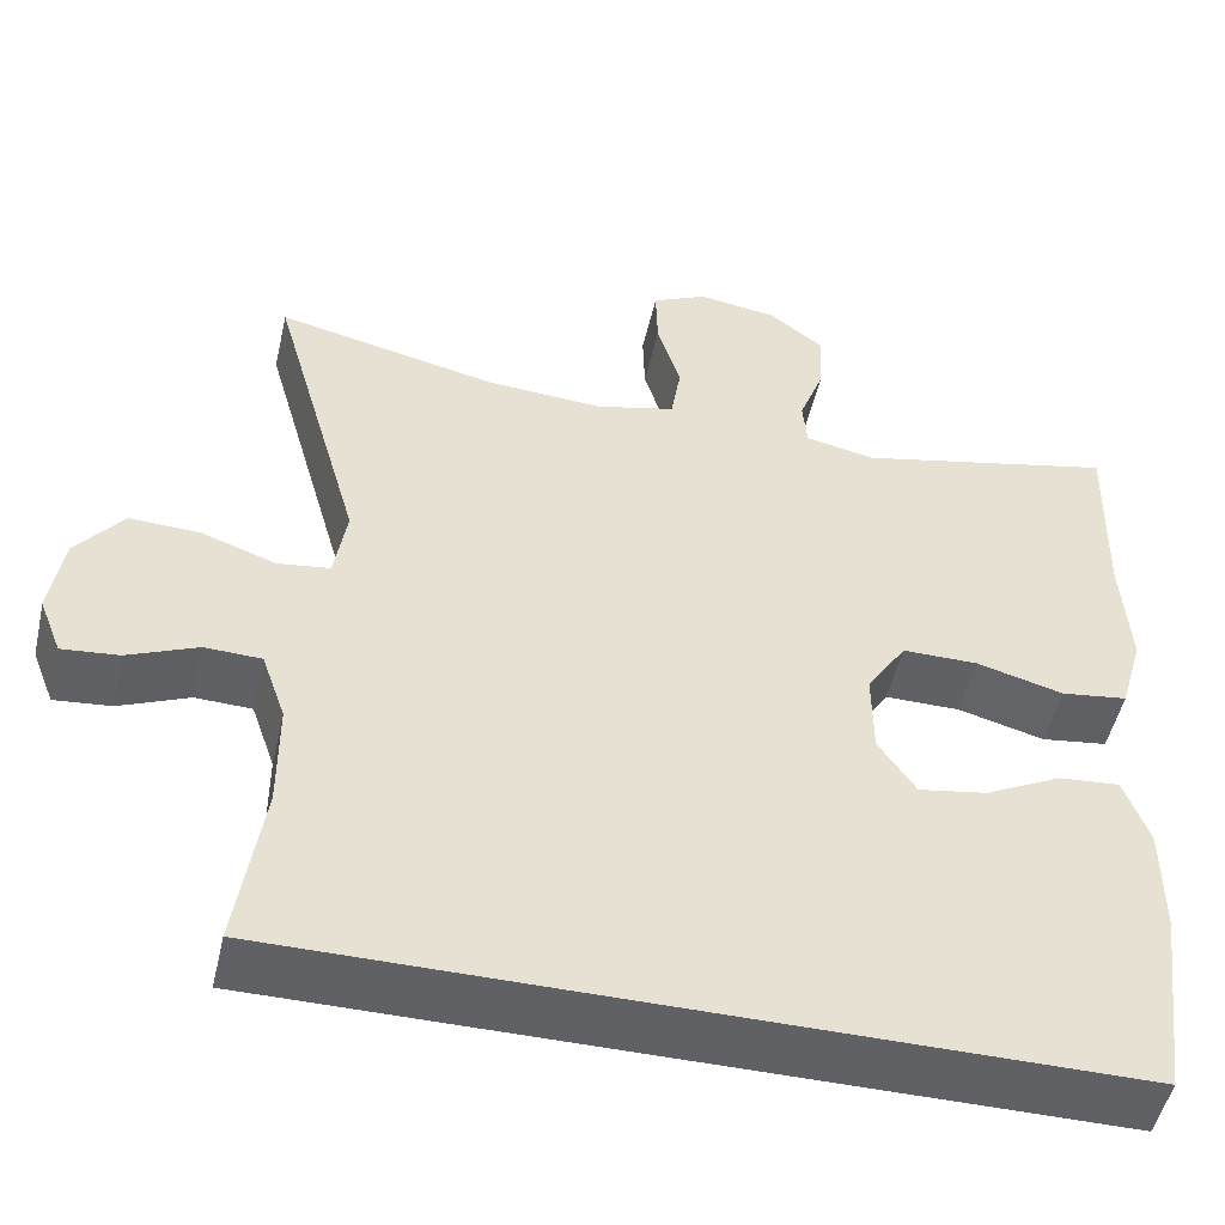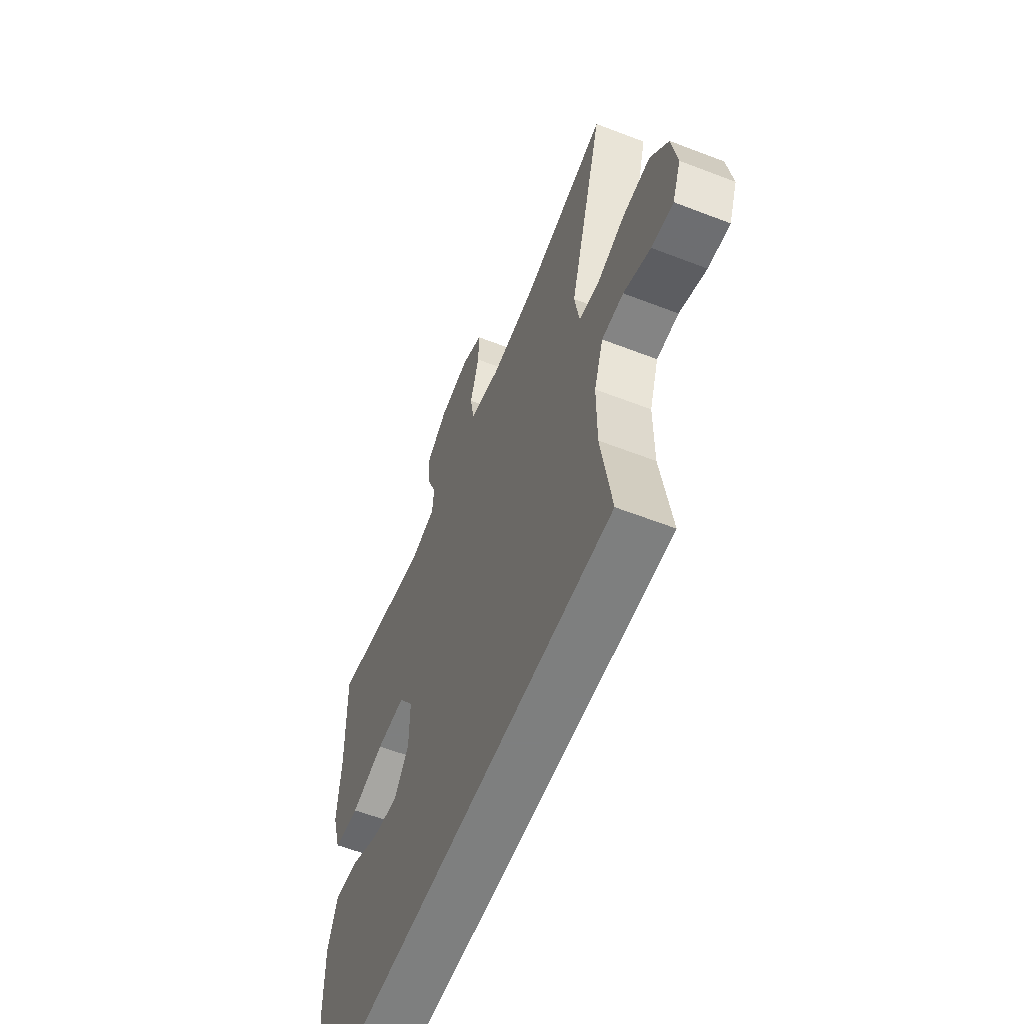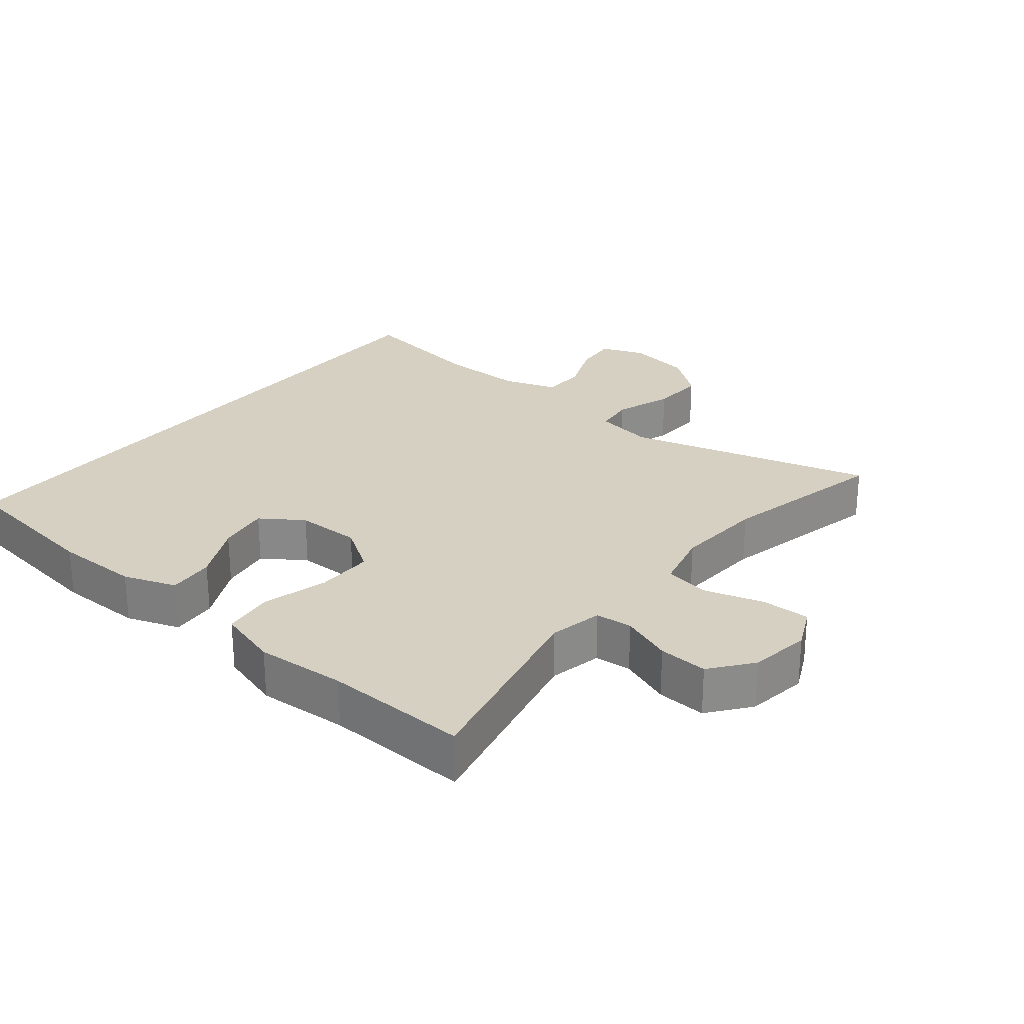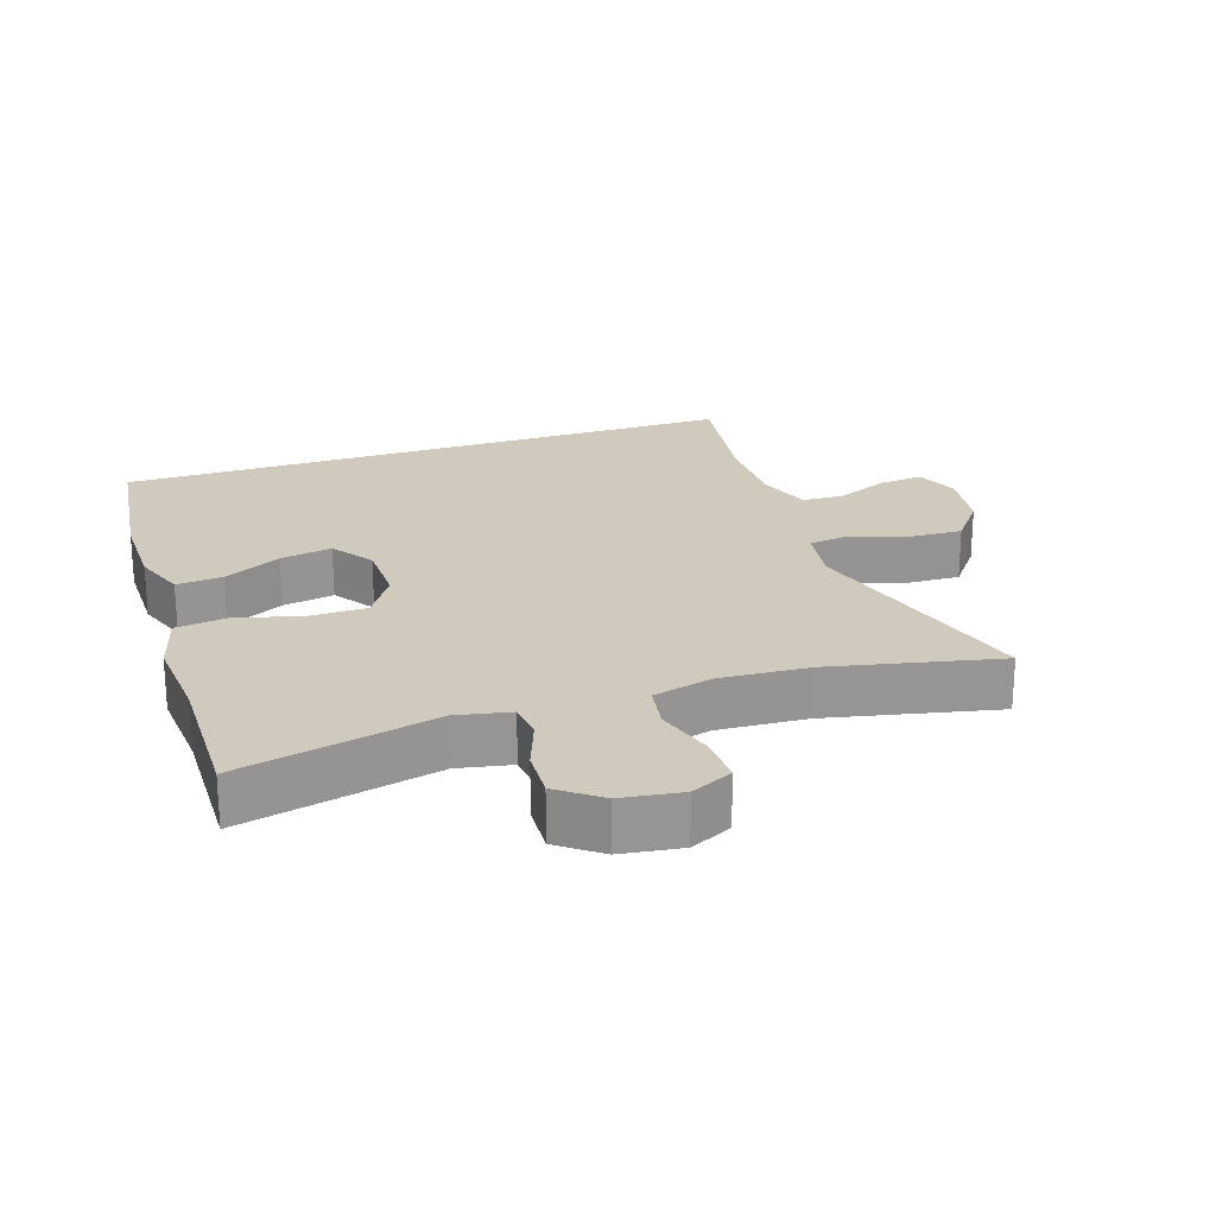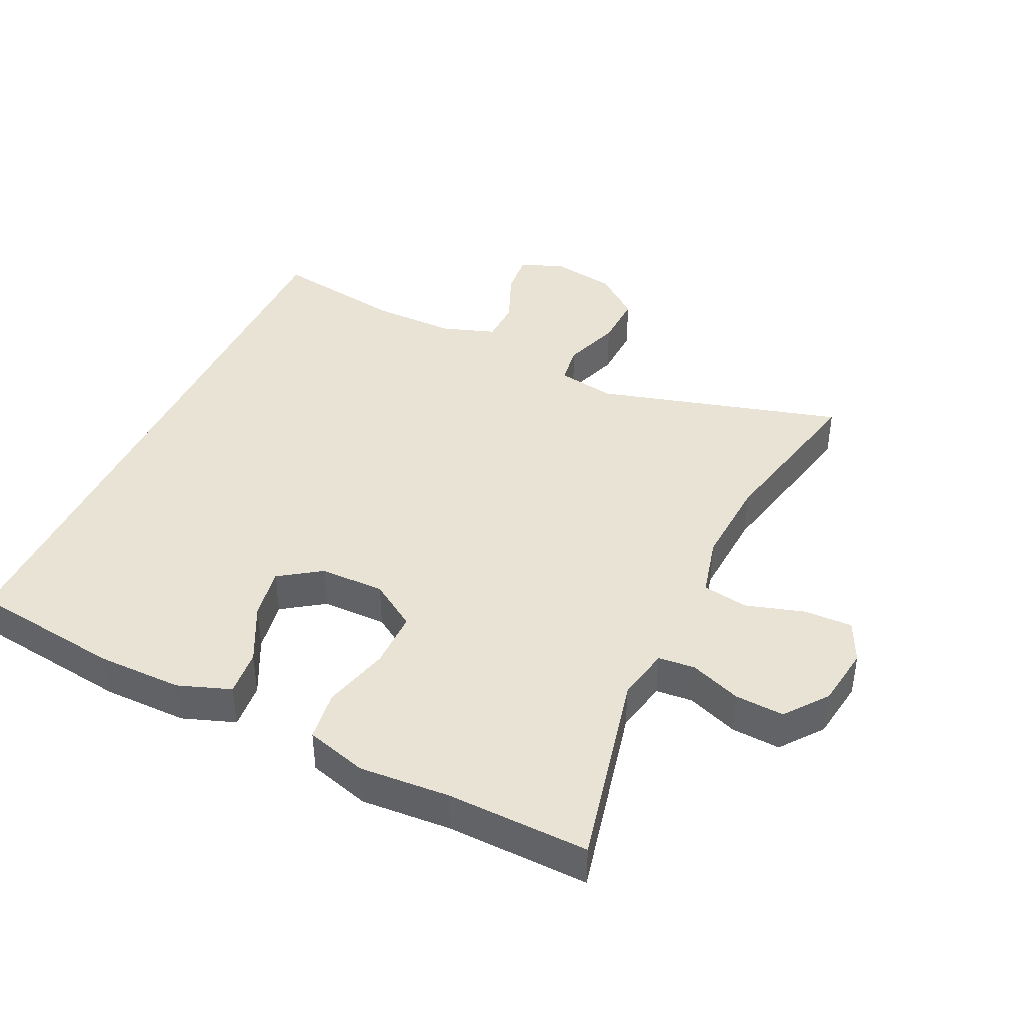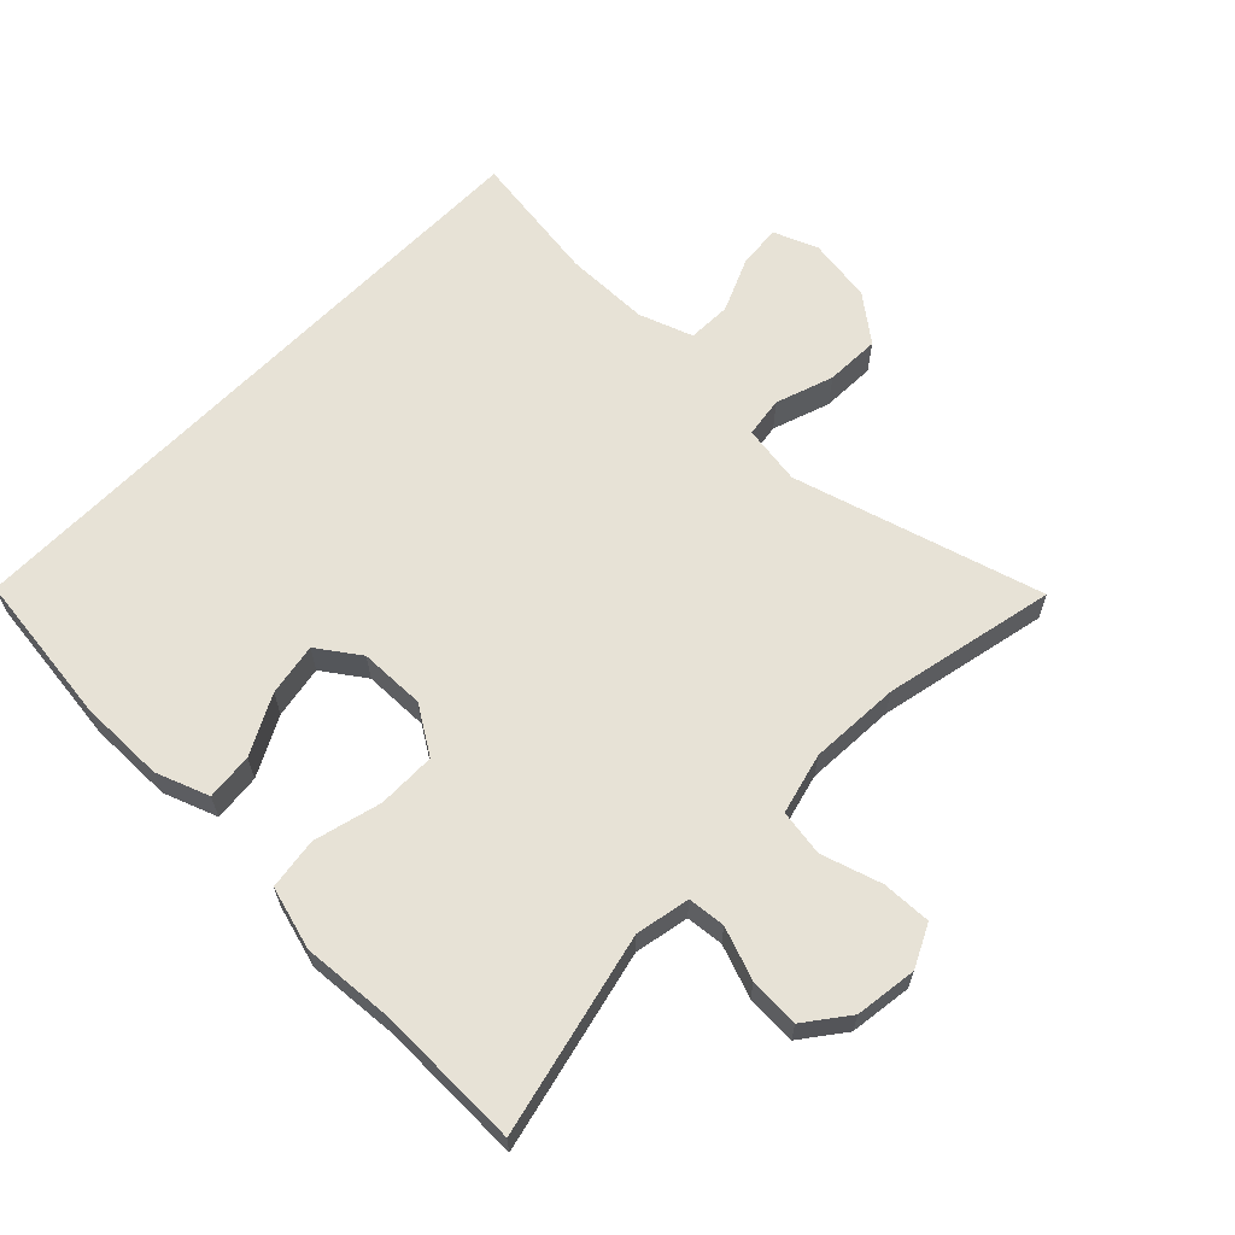
<metadata>
{"format":"obj","ext":"obj","renderer":"f3d","projection":"perspective","resolution":1024,"background":"white","views":[{"elev":-50.2,"azim":167.2,"up":"+Z"},{"elev":-59.6,"azim":68.3,"up":"+Z"},{"elev":26.5,"azim":-50.7,"up":"+Y"},{"elev":22.8,"azim":-18.7,"up":"+Y"},{"elev":42.0,"azim":-64.7,"up":"+Y"},{"elev":63.7,"azim":-46.1,"up":"+Y"}]}
</metadata>
<code>
v -0.45 0.07 -0.5
v -0.479 0.07 -0.278
v -0.479 0.07 -0.154
v -0.451 0.07 -0.077
v -0.383 0.07 -0.083
v -0.298 0.07 -0.126
v -0.222 0.07 -0.139
v -0.18 0.07 -0.078
v -0.179 0.07 0.017
v -0.223 0.07 0.085
v -0.307 0.07 0.085
v -0.404 0.07 0.059
v -0.478 0.07 0.069
v -0.504 0.07 0.159
v -0.495 0.07 0.291
v -0.5 0.07 0.5
v -0.211 0.07 0.435
v -0.133 0.07 0.451
v -0.128 0.07 0.505
v -0.156 0.07 0.58
v -0.16 0.07 0.652
v -0.099 0.07 0.699
v -0.01 0.07 0.712
v 0.051 0.07 0.683
v 0.049 0.07 0.612
v 0.023 0.07 0.526
v 0.034 0.07 0.459
v 0.122 0.07 0.437
v 0.253 0.07 0.445
v 0.5 0.07 0.5
v 0.399 0.07 0.141
v 0.413 0.07 0.055
v 0.471 0.07 0.047
v 0.554 0.07 0.076
v 0.633 0.07 0.079
v 0.685 0.07 0.013
v 0.7 0.07 -0.081
v 0.675 0.07 -0.145
v 0.612 0.07 -0.139
v 0.534 0.07 -0.106
v 0.471 0.07 -0.108
v 0.444 0.07 -0.186
v 0.444 0.07 -0.308
v 0.473 0.07 -0.5
v -0.45 0 -0.5
v -0.479 0 -0.278
v -0.479 0 -0.154
v -0.451 0 -0.077
v -0.383 0 -0.083
v -0.298 0 -0.126
v -0.222 0 -0.139
v -0.18 0 -0.078
v -0.179 0 0.017
v -0.223 0 0.085
v -0.307 0 0.085
v -0.404 0 0.059
v -0.478 0 0.069
v -0.504 0 0.159
v -0.495 0 0.291
v -0.5 0 0.5
v -0.211 0 0.435
v -0.133 0 0.451
v -0.128 0 0.505
v -0.156 0 0.58
v -0.16 0 0.652
v -0.099 0 0.699
v -0.01 0 0.712
v 0.051 0 0.683
v 0.049 0 0.612
v 0.023 0 0.526
v 0.034 0 0.459
v 0.122 0 0.437
v 0.253 0 0.445
v 0.5 0 0.5
v 0.399 0 0.141
v 0.413 0 0.055
v 0.471 0 0.047
v 0.554 0 0.076
v 0.633 0 0.079
v 0.685 0 0.013
v 0.7 0 -0.081
v 0.675 0 -0.145
v 0.612 0 -0.139
v 0.534 0 -0.106
v 0.471 0 -0.108
v 0.444 0 -0.186
v 0.444 0 -0.308
v 0.473 0 -0.5
f 1 2 3
f 44 1 3
f 43 44 3
f 42 43 3
f 41 42 3
f 38 39 40
f 37 38 40
f 36 37 40
f 35 36 40
f 34 35 40
f 33 34 40
f 32 33 40 41
f 29 30 31
f 28 29 31 32
f 27 28 32 41
f 24 25 26
f 23 24 26
f 22 23 26
f 21 22 26
f 20 21 26
f 19 20 26
f 18 19 26 27
f 17 18 27 41
f 15 16 17 41
f 13 14 15
f 12 13 15
f 11 12 15
f 10 11 15
f 3 4 5 6
f 3 6 7
f 41 3 7
f 10 15 41
f 9 10 41
f 8 9 41
f 7 8 41
f 47 46 45
f 47 45 88
f 47 88 87
f 47 87 86
f 47 86 85
f 84 83 82
f 84 82 81
f 84 81 80
f 84 80 79
f 84 79 78
f 84 78 77
f 85 84 77 76
f 75 74 73
f 76 75 73 72
f 85 76 72 71
f 70 69 68
f 70 68 67
f 70 67 66
f 70 66 65
f 70 65 64
f 70 64 63
f 71 70 63 62
f 85 71 62 61
f 85 61 60 59
f 59 58 57
f 59 57 56
f 59 56 55
f 59 55 54
f 50 49 48 47
f 51 50 47
f 51 47 85
f 85 59 54
f 85 54 53
f 85 53 52
f 85 52 51
f 1 45 46 2
f 2 46 47 3
f 3 47 48 4
f 4 48 49 5
f 5 49 50 6
f 6 50 51 7
f 7 51 52 8
f 8 52 53 9
f 9 53 54 10
f 10 54 55 11
f 11 55 56 12
f 12 56 57 13
f 13 57 58 14
f 14 58 59 15
f 15 59 60 16
f 16 60 61 17
f 17 61 62 18
f 18 62 63 19
f 19 63 64 20
f 20 64 65 21
f 21 65 66 22
f 22 66 67 23
f 23 67 68 24
f 24 68 69 25
f 25 69 70 26
f 26 70 71 27
f 27 71 72 28
f 28 72 73 29
f 29 73 74 30
f 30 74 75 31
f 31 75 76 32
f 32 76 77 33
f 33 77 78 34
f 34 78 79 35
f 35 79 80 36
f 36 80 81 37
f 37 81 82 38
f 38 82 83 39
f 39 83 84 40
f 40 84 85 41
f 41 85 86 42
f 42 86 87 43
f 43 87 88 44
f 44 88 45 1

</code>
